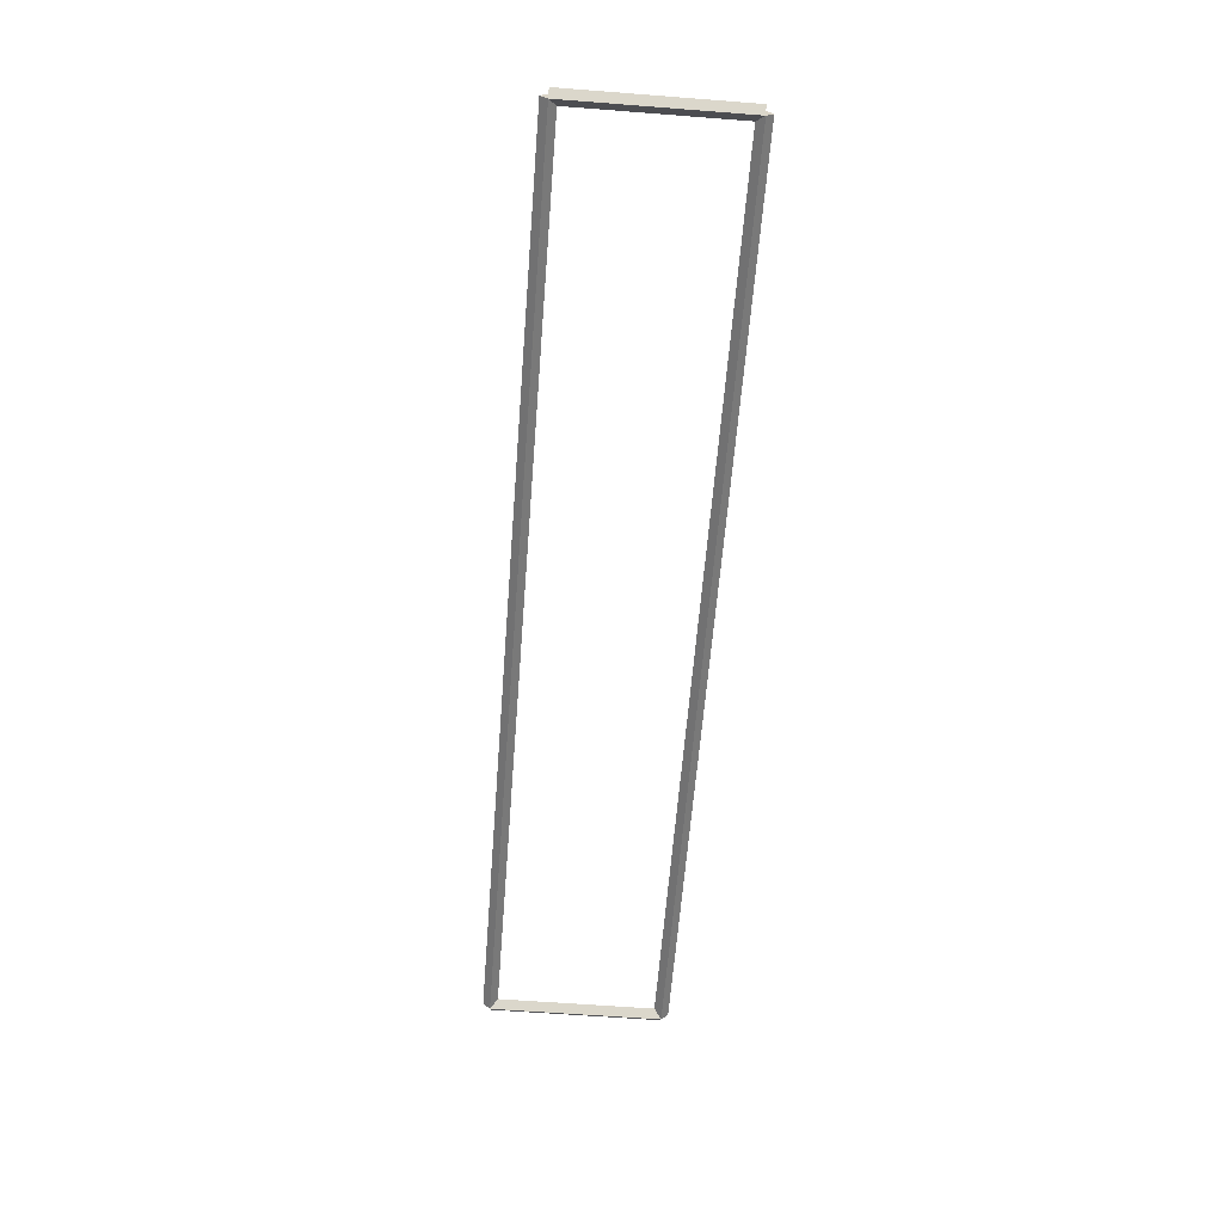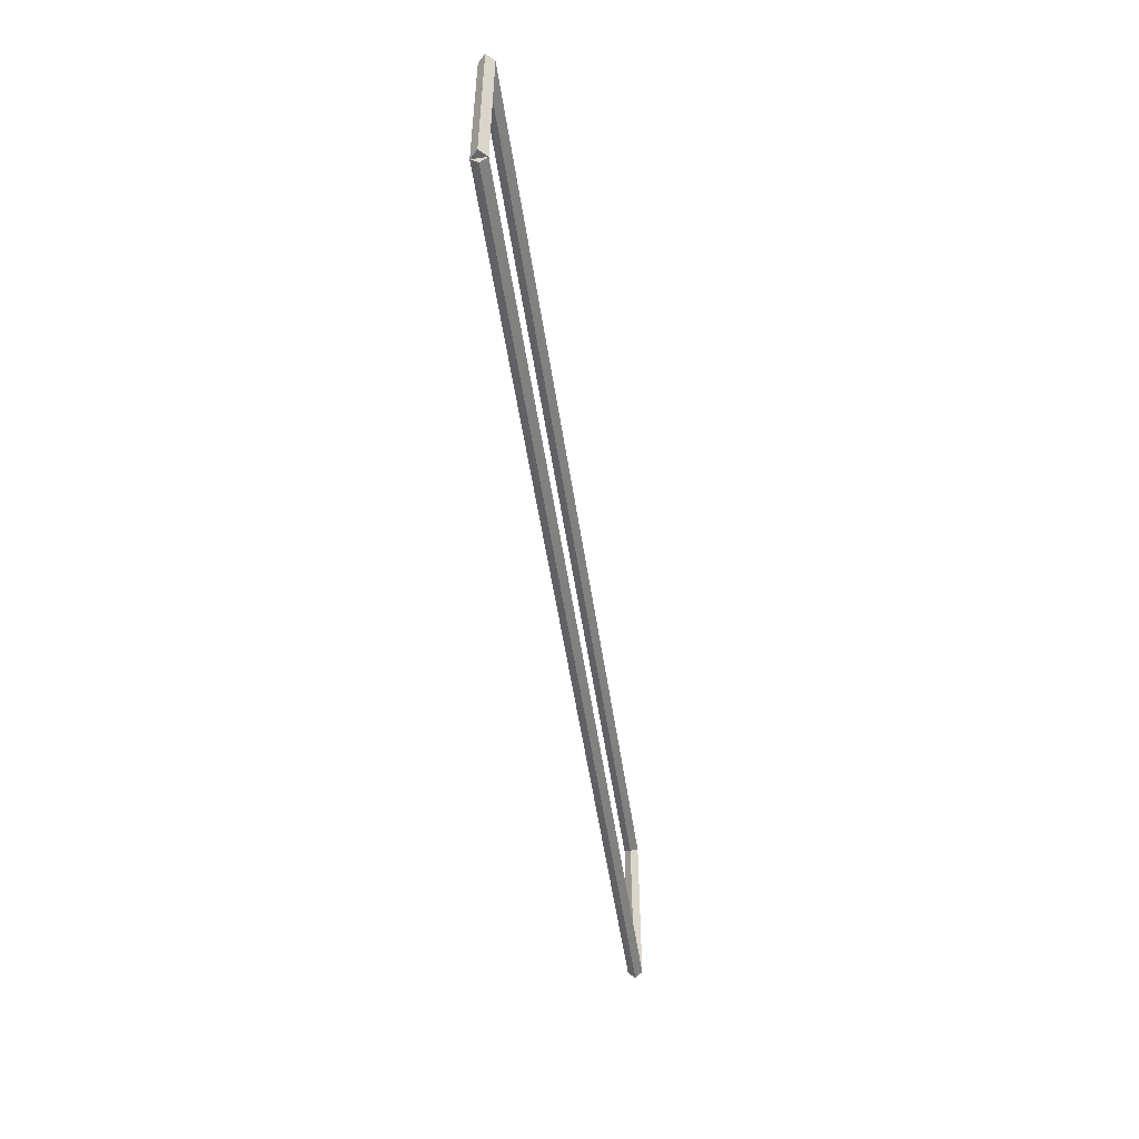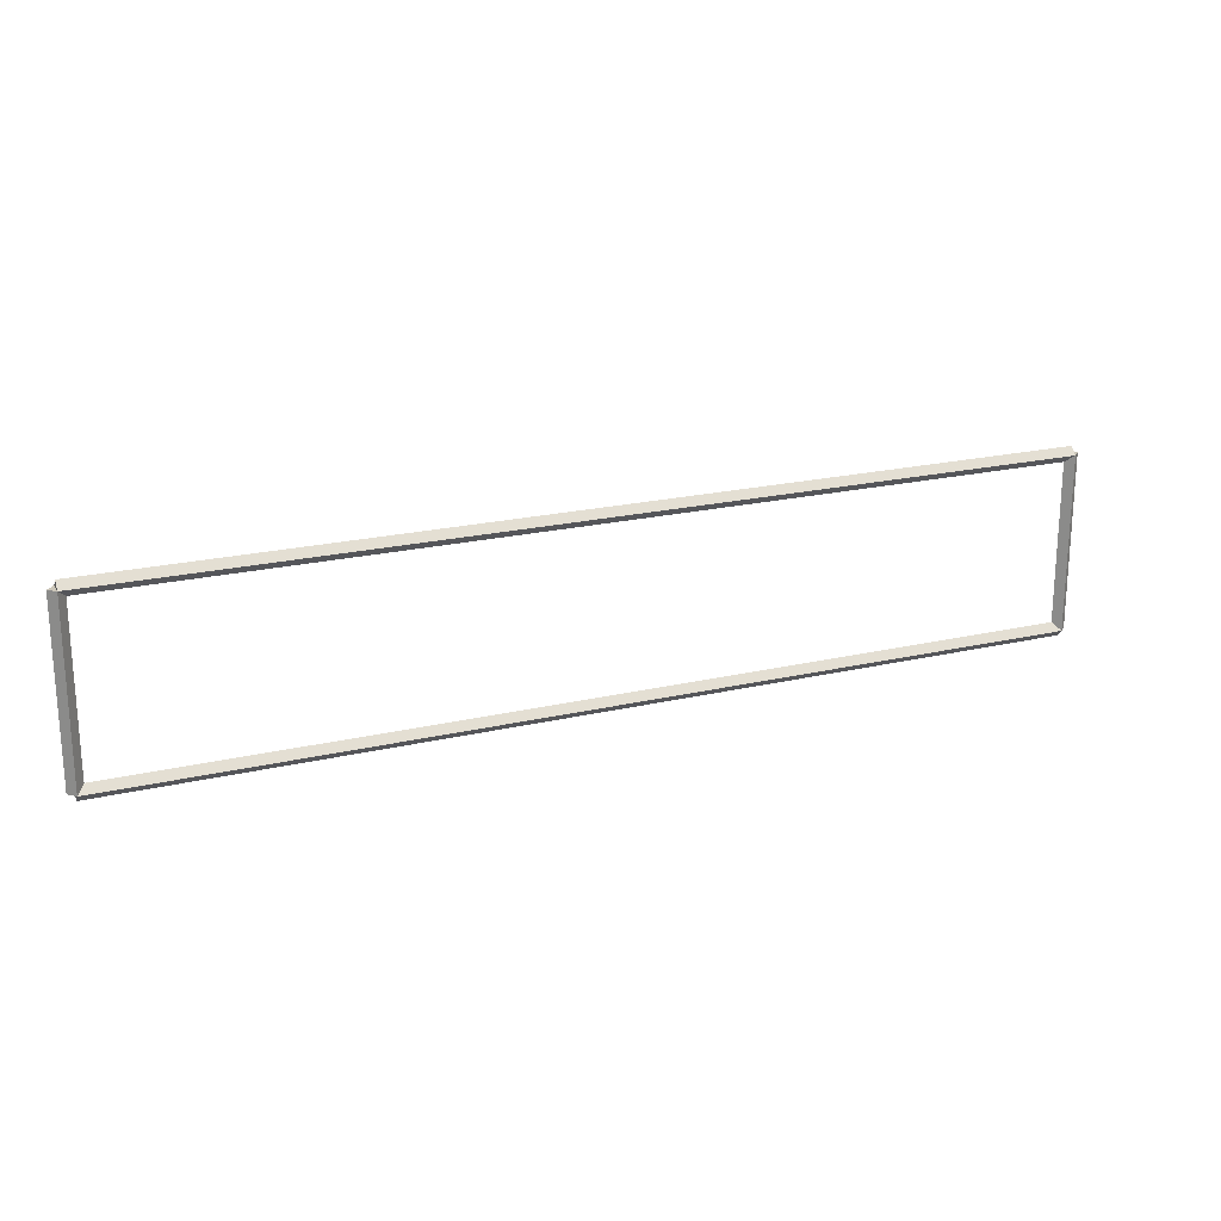
<metadata>
{"format":"obj","ext":"obj","renderer":"f3d","projection":"perspective","resolution":1024,"background":"white","views":[{"elev":-61.1,"azim":85.5,"up":"+Y"},{"elev":-52.1,"azim":98.4,"up":"+Z"},{"elev":20.8,"azim":-23.0,"up":"+Z"}]}
</metadata>
<code>
g boudary_original_35
v 0.1 40.3 2.381
v -1.034e-14 40.4 2.381
v -0.1 40.3 2.381
v 3.107e-14 40.2 2.381
v 0.1 40.3 0
v -1.034e-14 40.4 0
v -0.1 40.3 0
v 3.107e-14 40.2 0
f 1 2 3 4
f 6 2 1 5
f 5 1 4 8
f 6 5 8 7
f 8 4 3 7
f 7 3 2 6
g boudary_original_35
v 12.7 40.4 2.381
v 12.7 40.3 2.481
v 12.7 40.2 2.381
v 12.7 40.3 2.281
v 0 40.4 2.381
v 0 40.3 2.481
v 0 40.2 2.381
v 0 40.3 2.281
f 9 10 11 12
f 14 10 9 13
f 13 9 12 16
f 14 13 16 15
f 16 12 11 15
f 15 11 10 14
g boudary_original_35
v 12.8 40.3 0
v 12.7 40.2 0
v 12.6 40.3 0
v 12.7 40.4 0
v 12.8 40.3 2.381
v 12.7 40.2 2.381
v 12.6 40.3 2.381
v 12.7 40.4 2.381
f 17 18 19 20
f 22 18 17 21
f 21 17 20 24
f 22 21 24 23
f 24 20 19 23
f 23 19 18 22
g boudary_original_35
v 0 40.4 -2.38e-21
v 0 40.3 -0.1
v 0 40.2 2.068e-14
v 0 40.3 0.1
v 12.7 40.4 -2.38e-21
v 12.7 40.3 -0.1
v 12.7 40.2 2.068e-14
v 12.7 40.3 0.1
f 25 26 27 28
f 30 26 25 29
f 29 25 28 32
f 30 29 32 31
f 32 28 27 31
f 31 27 26 30

</code>
